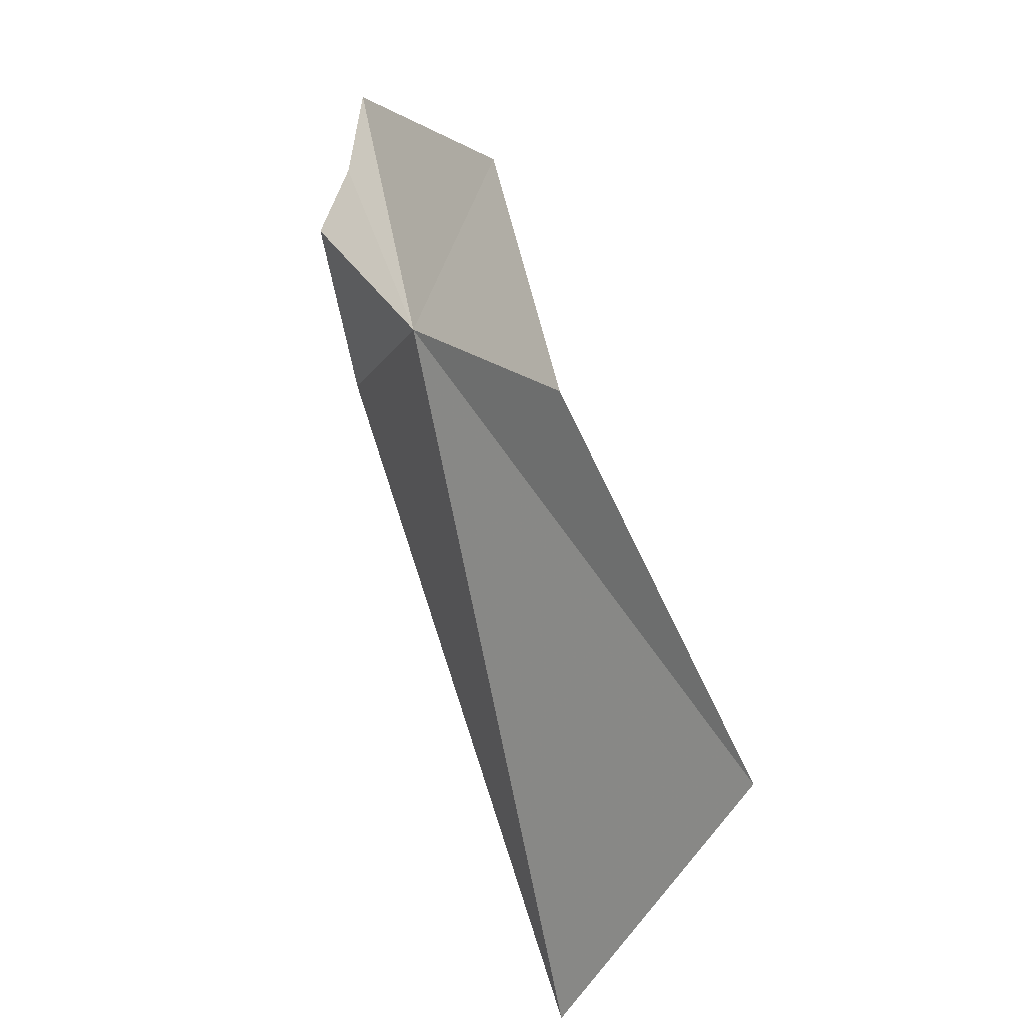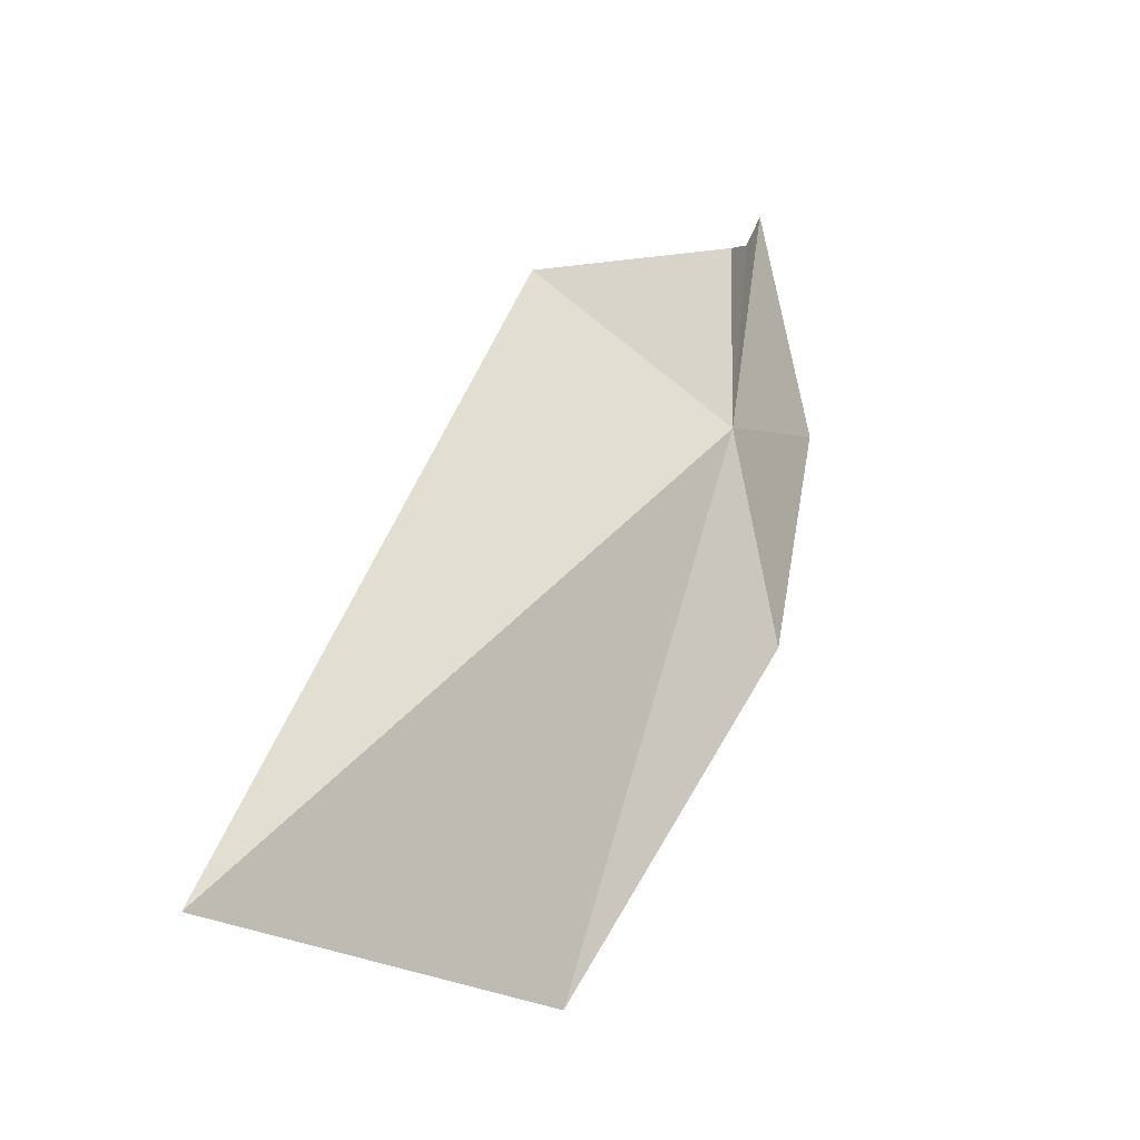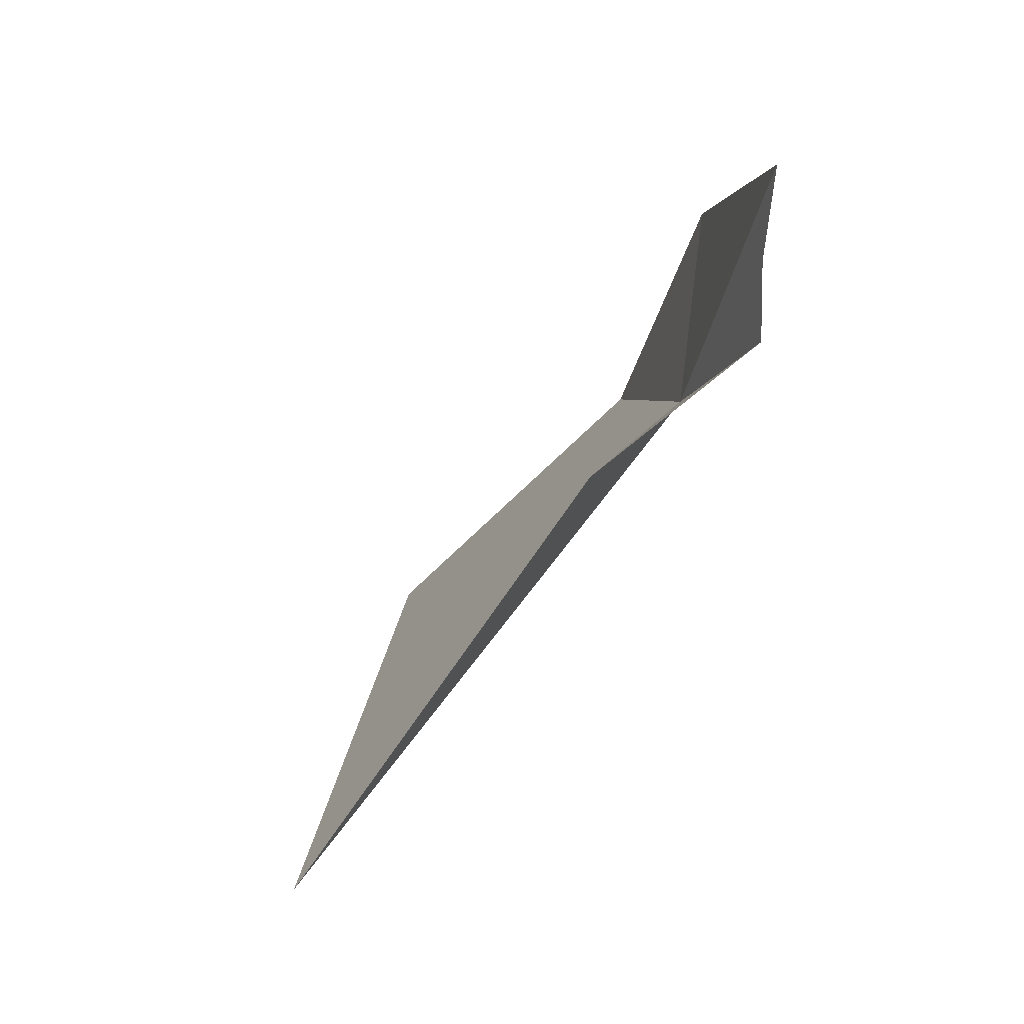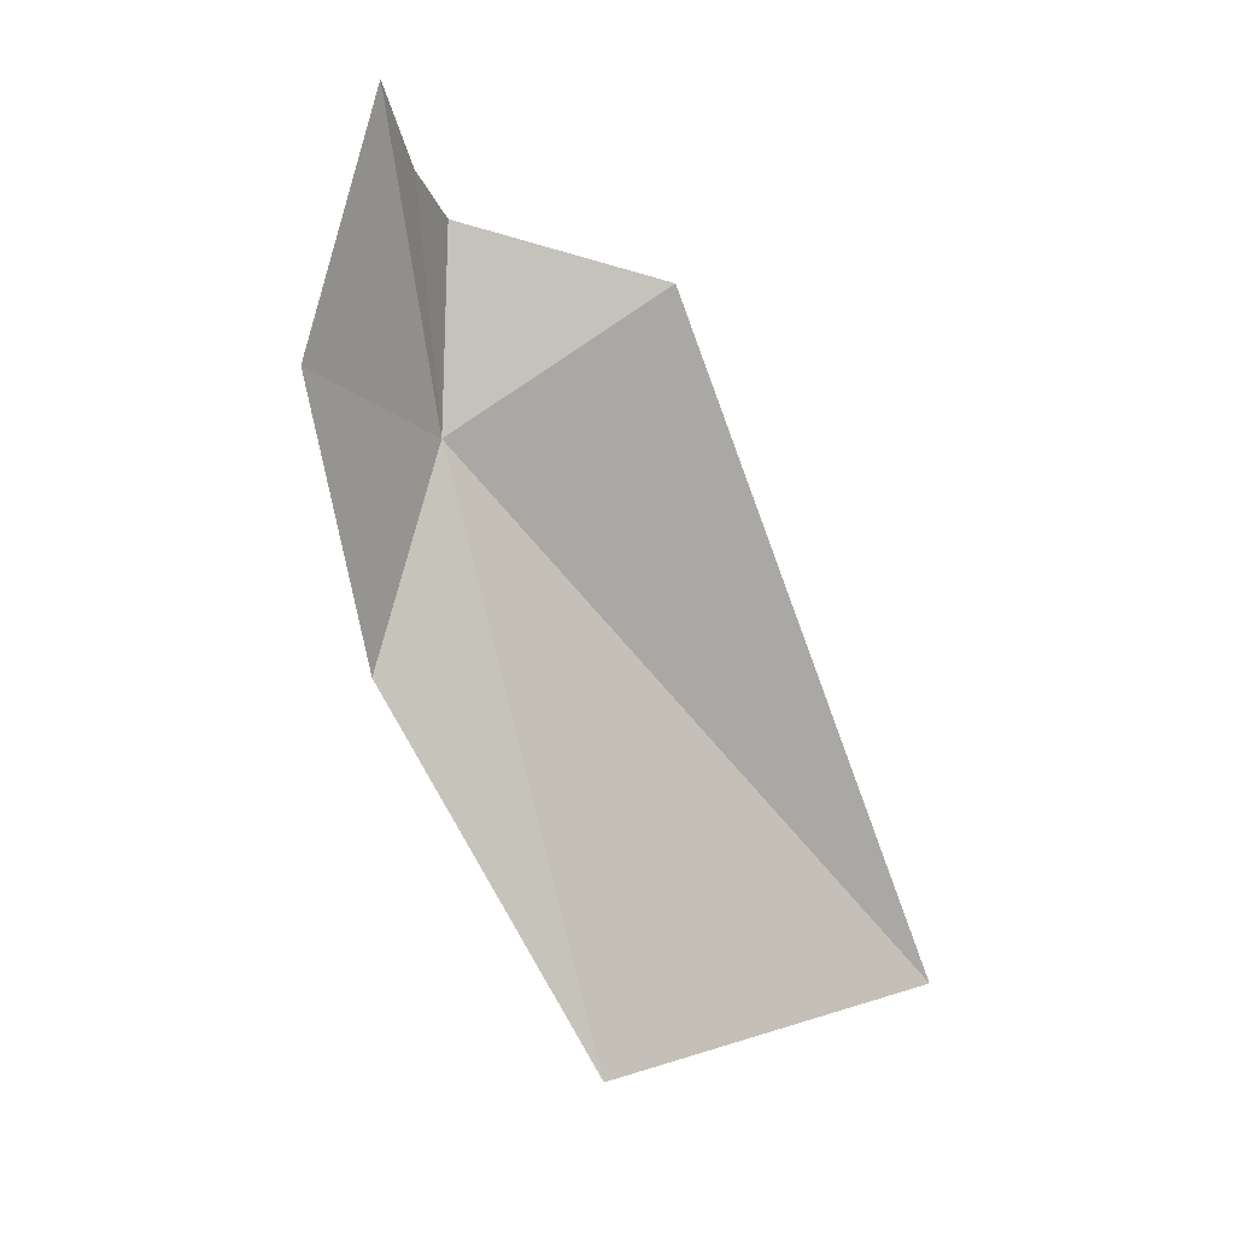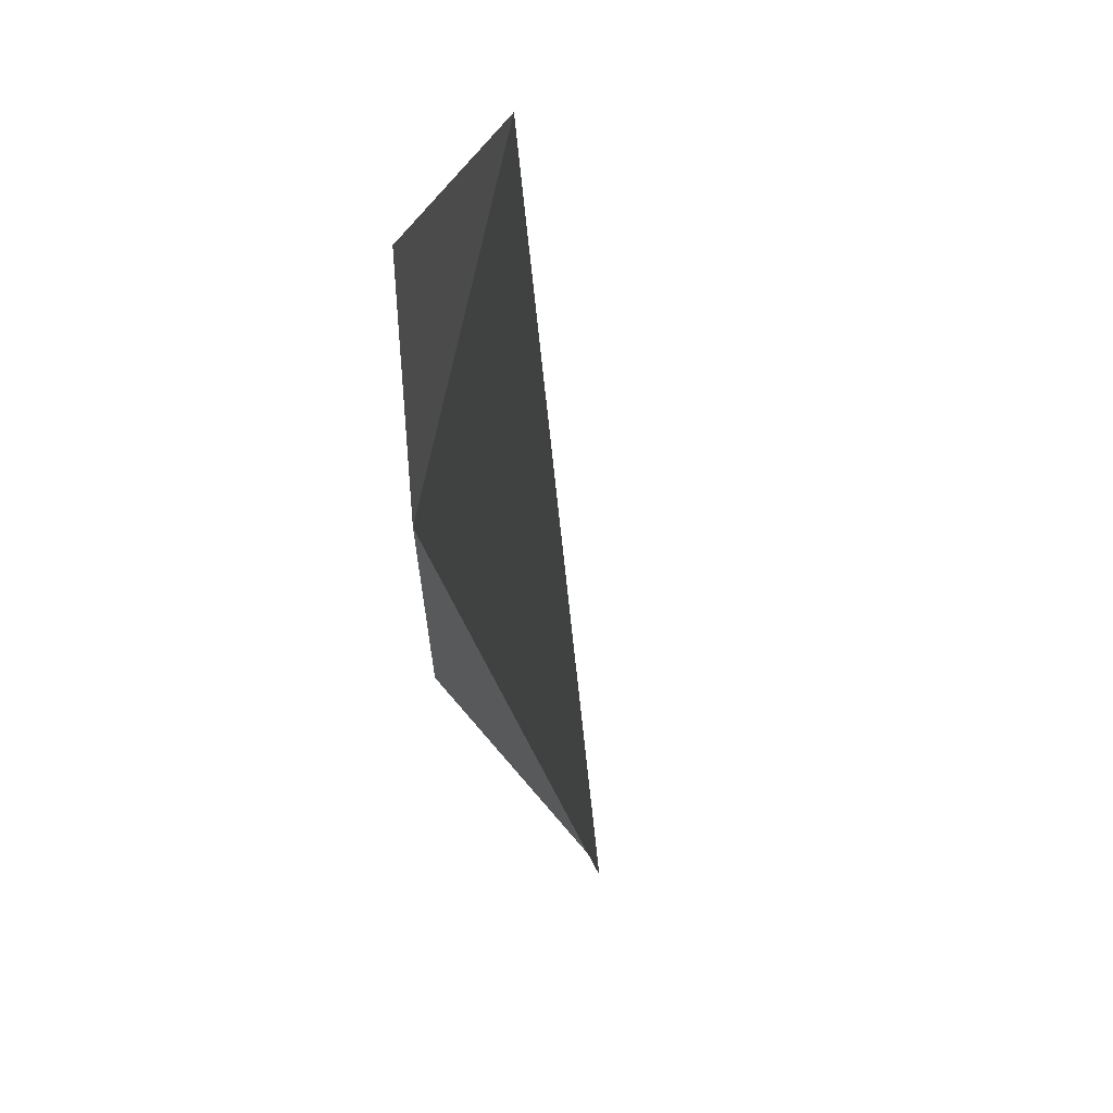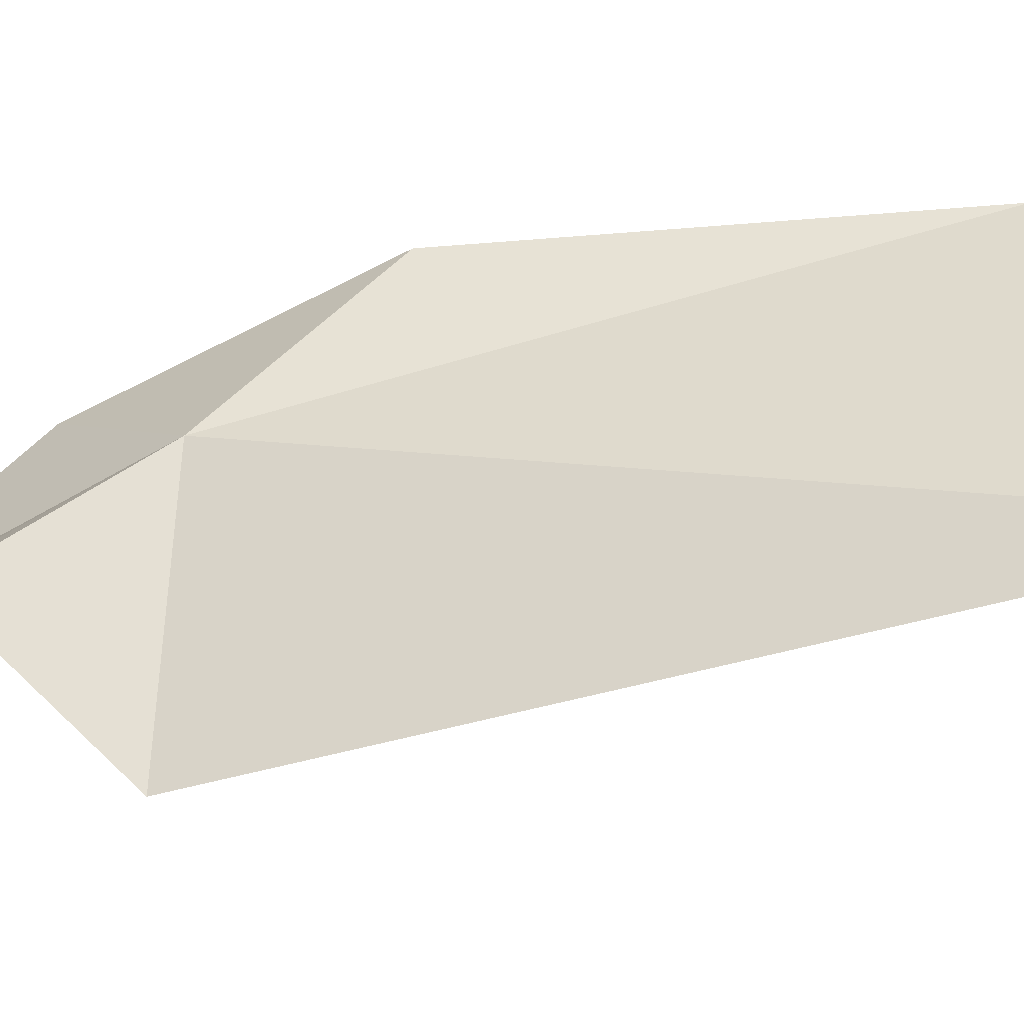
<metadata>
{"format":"obj","ext":"obj","renderer":"f3d","projection":"perspective","resolution":1024,"background":"white","views":[{"elev":-34.3,"azim":139.2,"up":"+Z"},{"elev":-50.5,"azim":36.8,"up":"+Z"},{"elev":45.3,"azim":4.4,"up":"+Z"},{"elev":36.6,"azim":-138.8,"up":"+Z"},{"elev":-6.0,"azim":-153.9,"up":"+Y"},{"elev":-55.8,"azim":132.9,"up":"+Y"}]}
</metadata>
<code>
v -2.013 -1.656 18.82
v -1.925 -1.679 19.22
v -1.998 -1.475 18.99
v -1.932 -1.714 19.11
v -1.927 -1.766 19.02
v -2.092 -1.456 18.64
v -2.121 -1.931 18.95
v -2.414 -1.473 18.22
v -2.535 -1.957 18.09
f 1 2 3
f 1 4 2
f 1 5 4
f 1 3 6
f 1 7 5
f 1 8 9
f 1 6 8
f 1 9 7

</code>
